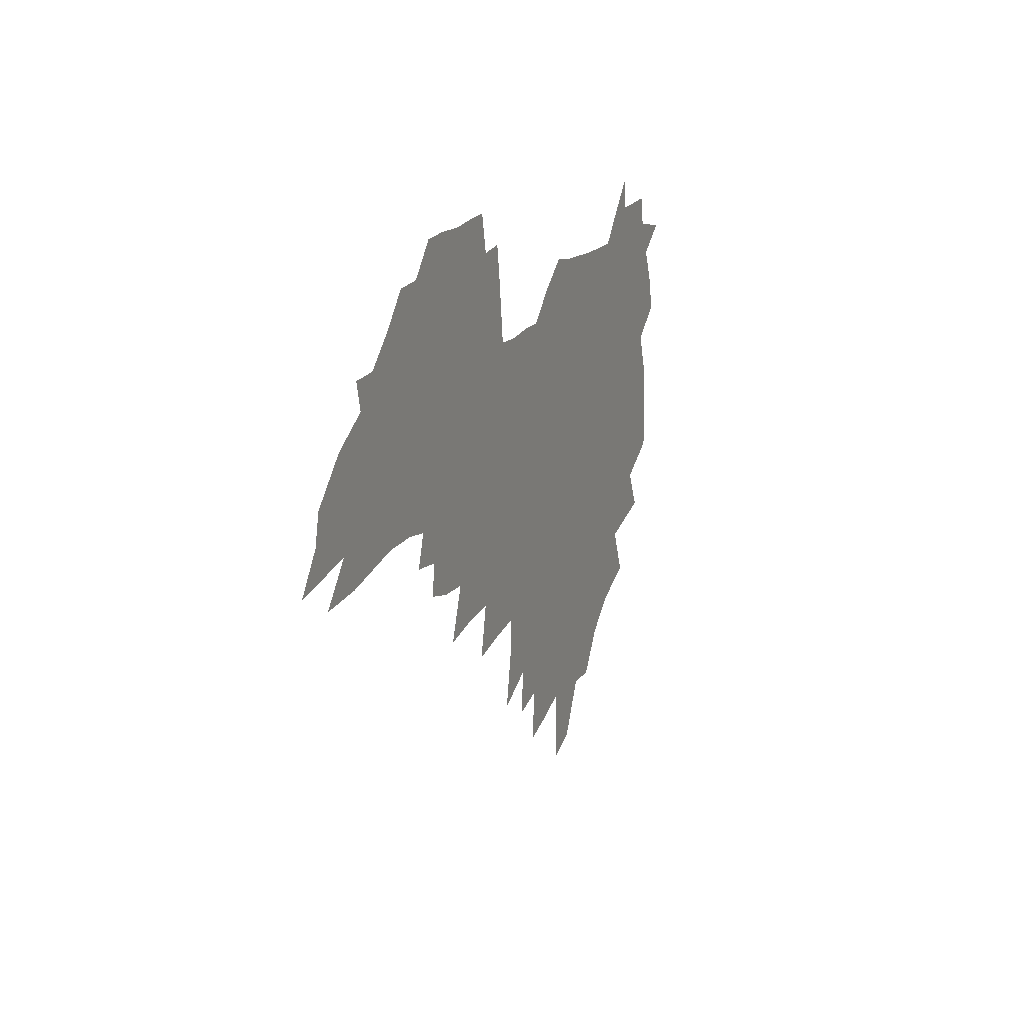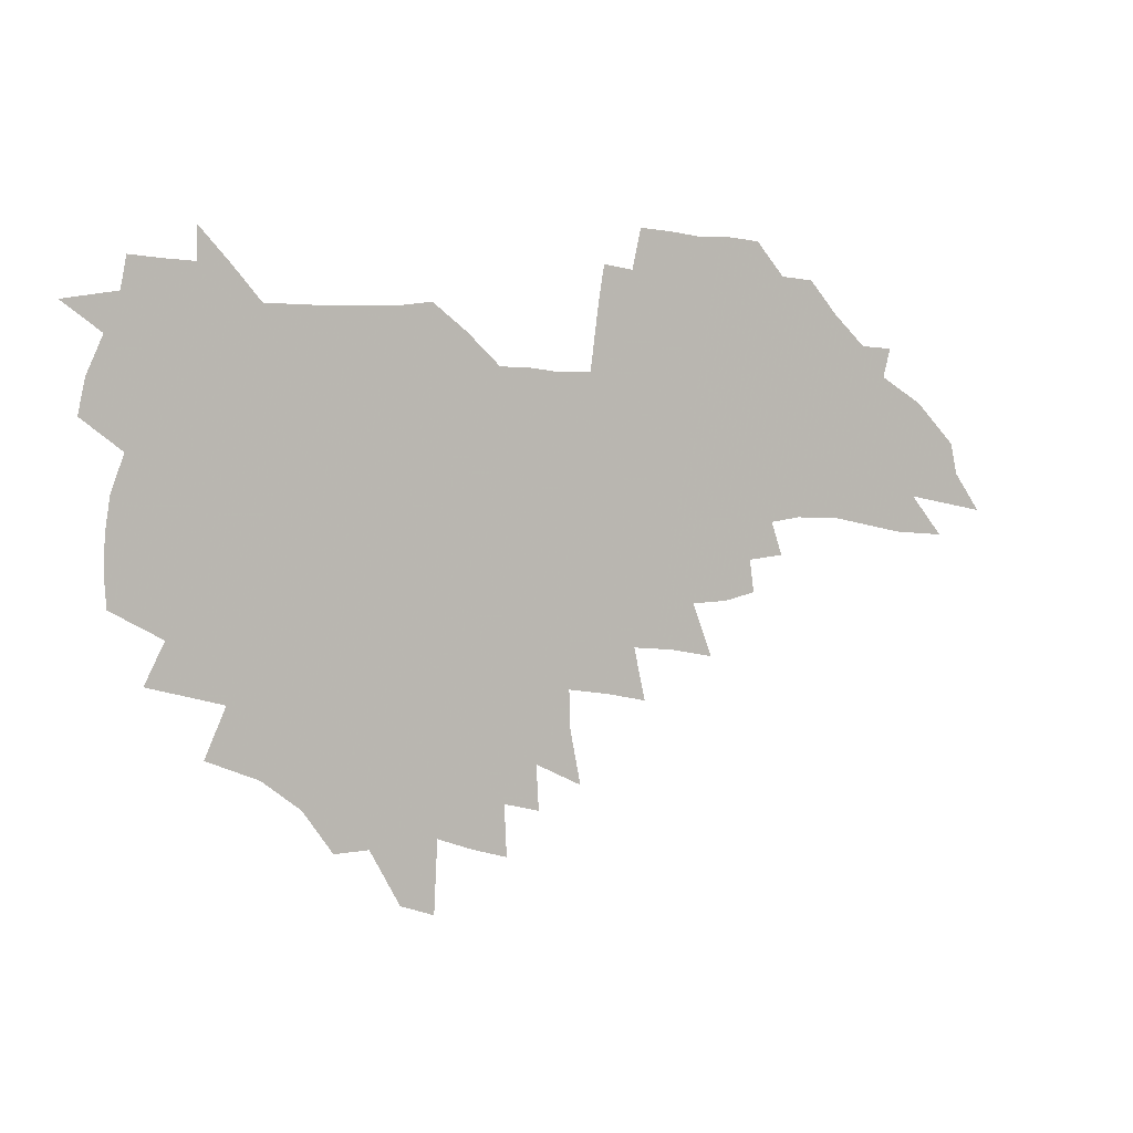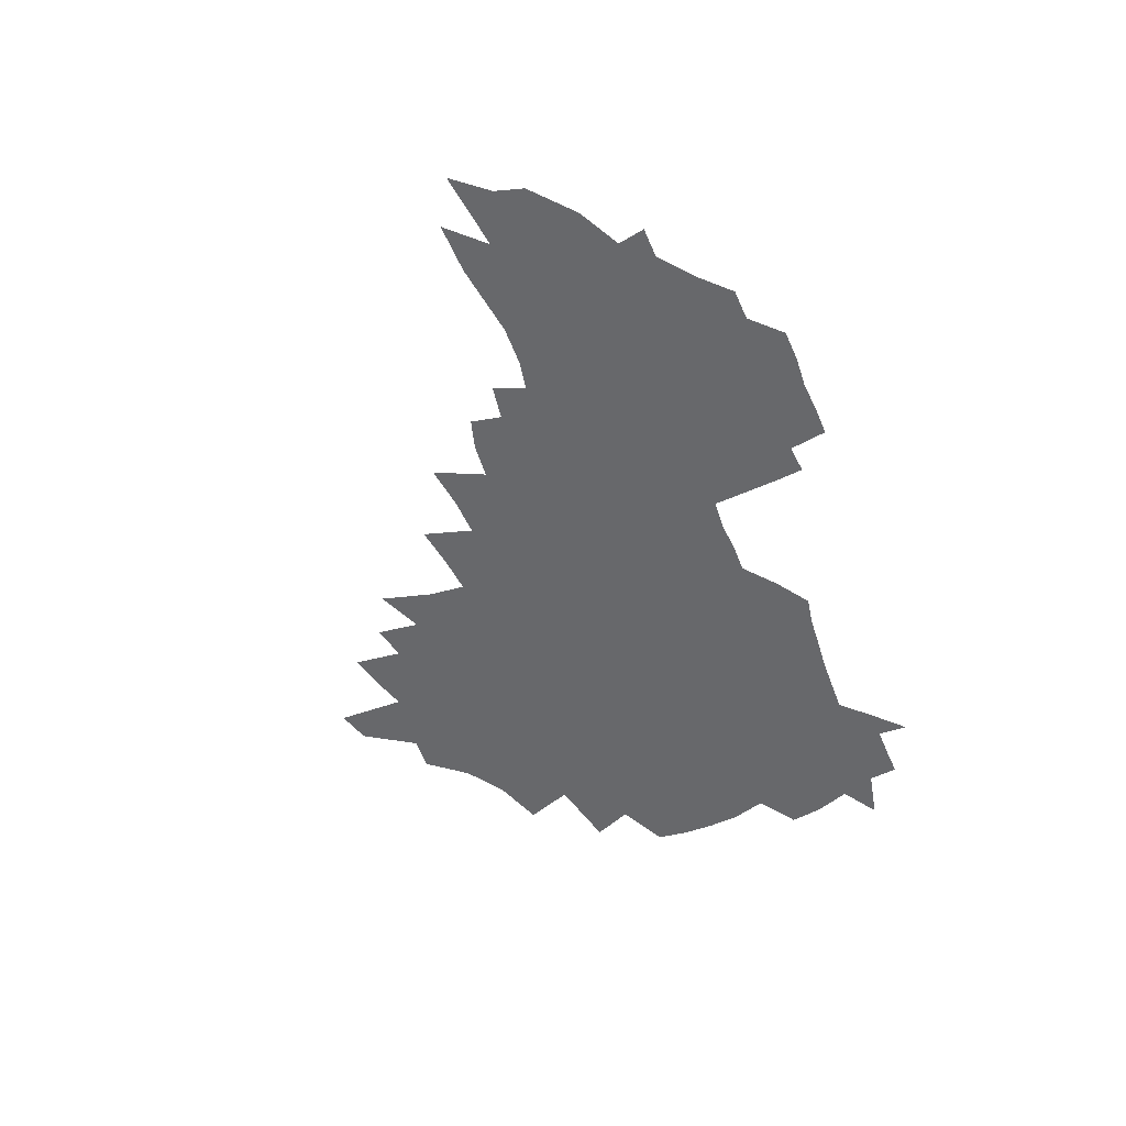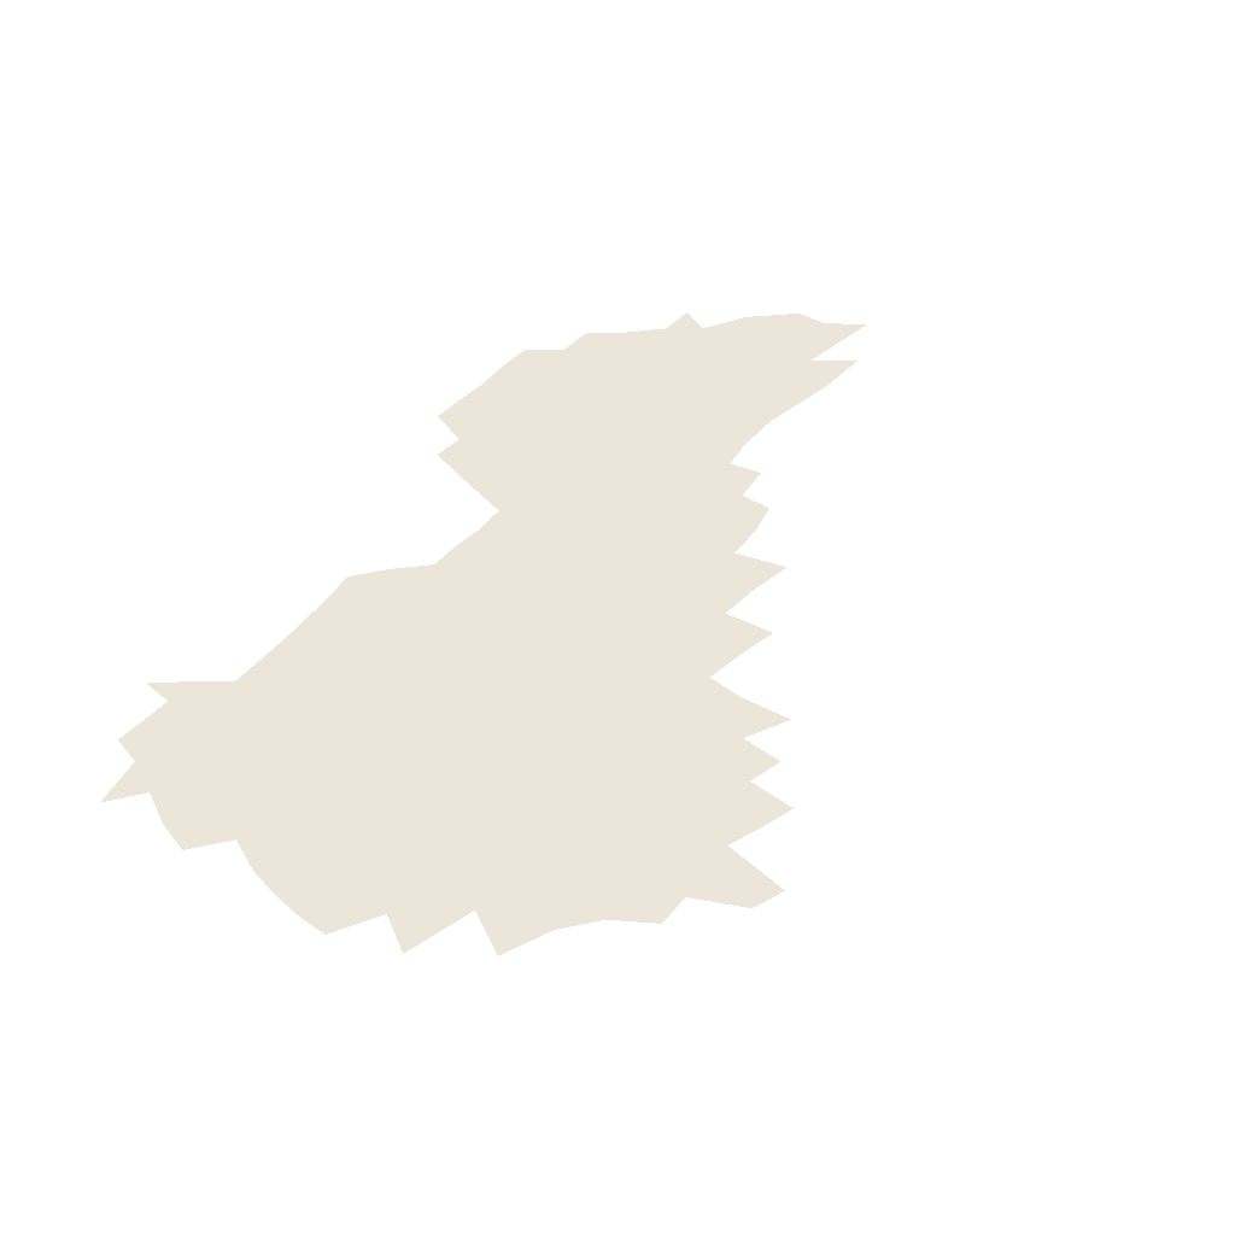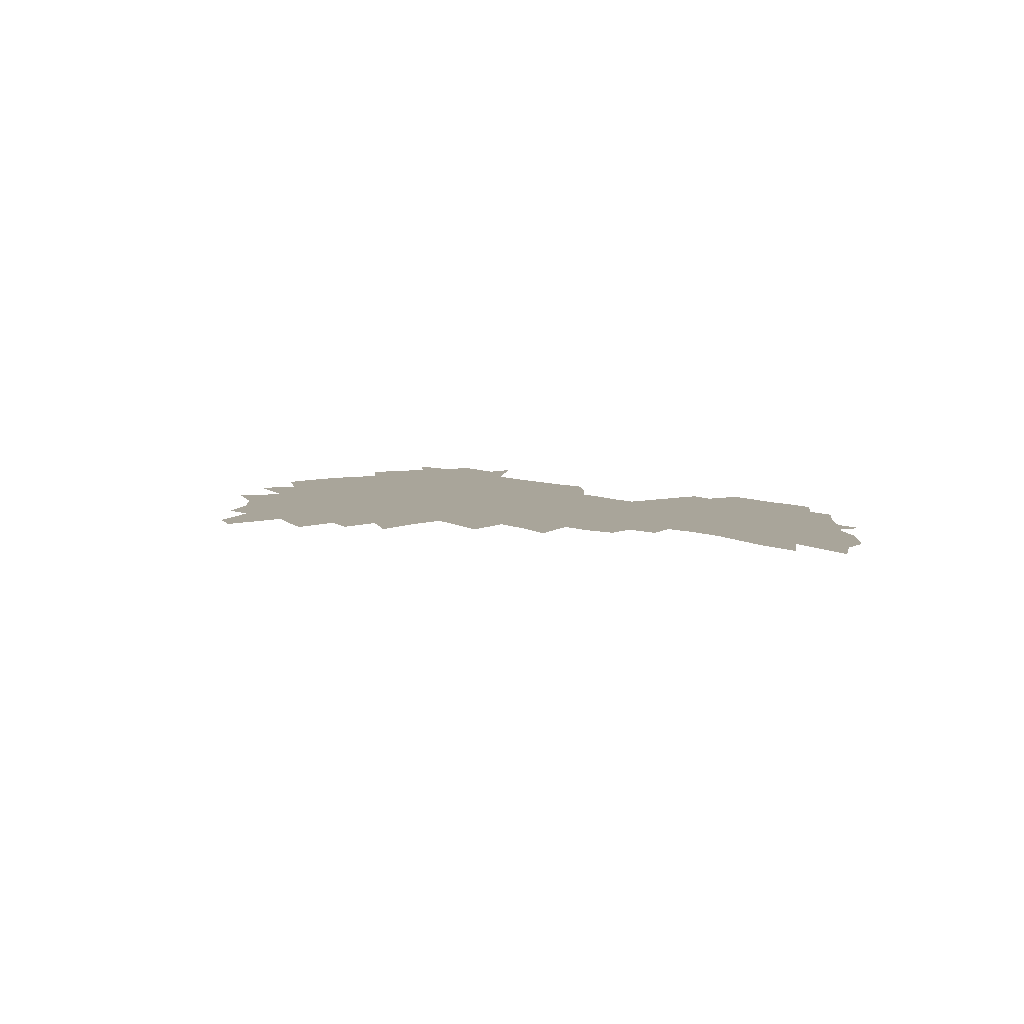
<metadata>
{"format":"obj","ext":"obj","renderer":"f3d","projection":"perspective","resolution":1024,"background":"white","views":[{"elev":14.4,"azim":111.3,"up":"+Y"},{"elev":5.0,"azim":-28.2,"up":"+Y"},{"elev":-52.5,"azim":108.1,"up":"+Z"},{"elev":55.4,"azim":-50.4,"up":"+Z"},{"elev":7.5,"azim":48.5,"up":"+Z"}]}
</metadata>
<code>
v 205 266.7 0
v 211.6 222.5 0
v 214.9 237.6 0
v 222.3 253.9 0
v 229.1 270.1 0
v 231.8 284 0
v 221.7 148.4 0
v 220.7 162.9 0
v 221.5 177.8 0
v 223.8 192.8 0
v 229.7 208.6 0
v 233.3 223.8 0
v 235.1 238.6 0
v 238.8 253.8 0
v 243 268.9 0
v 245.5 282.7 0
v 235.7 117.8 0
v 244.8 135.4 0
v 247.9 150.6 0
v 248 164.8 0
v 245.7 179.1 0
v 245.9 193.8 0
v 247.1 208.5 0
v 251.5 223.9 0
v 251.8 238.4 0
v 253.6 252.9 0
v 256.1 267.2 0
v 259.7 281.8 0
v 260.2 295.9 0
v 259.9 87.05 0
v 269.4 108.3 0
v 269.9 123.4 0
v 275.8 139.7 0
v 278.5 153.6 0
v 273.7 166.7 0
v 268.5 180.4 0
v 264.2 194.5 0
v 266.5 209.1 0
v 268.5 223.7 0
v 268.9 238.1 0
v 270.4 252.6 0
v 272.4 266.9 0
v 273.8 281 0
v 283.4 77.1 0
v 289.5 96.89 0
v 290 111.6 0
v 291.3 126.5 0
v 293.7 141.4 0
v 292.9 154.6 0
v 294.4 168.1 0
v 289.6 181.4 0
v 285.9 195.3 0
v 285 209.3 0
v 283.4 223.6 0
v 284.6 237.7 0
v 285 252 0
v 286.5 266.2 0
v 300.7 63.54 0
v 304.7 83.4 0
v 304.5 97.65 0
v 306.1 113.2 0
v 307.4 127.9 0
v 309.2 142.7 0
v 308.2 155.5 0
v 309.8 169.1 0
v 309.3 182 0
v 305.3 195.6 0
v 304.4 209.2 0
v 302.9 223.2 0
v 301.4 237.4 0
v 301.7 251.5 0
v 301.8 265.7 0
v 314.3 44.47 0
v 318 67.54 0
v 319.3 84.06 0
v 320 99.21 0
v 320.8 114.1 0
v 321.9 128.8 0
v 324 144.1 0
v 324.8 157.3 0
v 323.7 169.7 0
v 323.3 182.7 0
v 322.8 195.8 0
v 321.1 209.2 0
v 321.1 222.7 0
v 318.9 236.8 0
v 317.7 251 0
v 317.1 265.3 0
v 330 44.65 0
v 333 68.87 0
v 334 85.29 0
v 334.3 99.95 0
v 336 116.3 0
v 336.2 129.9 0
v 336.6 143.3 0
v 336.9 156.9 0
v 337.9 170.7 0
v 337.3 183.1 0
v 336.7 196 0
v 335.3 209.5 0
v 334.7 223 0
v 334.1 236.7 0
v 333.3 250.5 0
v 331.4 265.7 0
v 343.7 19.88 0
v 345.9 48.2 0
v 347 67.87 0
v 347.8 85.44 0
v 348.2 99.9 0
v 349 116 0
v 349.3 128.9 0
v 349.8 143.5 0
v 350.1 157.6 0
v 350.2 171 0
v 350.1 183.4 0
v 349.5 196.5 0
v 348.9 209.7 0
v 347.9 223.3 0
v 348.1 236.8 0
v 347.1 250.7 0
v 345.7 265.8 0
v 359 14.36 0
v 360.6 46.23 0
v 361.5 63.47 0
v 361.6 83.31 0
v 362 99.52 0
v 362.2 114.7 0
v 362.6 129 0
v 362.9 142.9 0
v 363.1 156.7 0
v 363.2 170.1 0
v 362.9 183.5 0
v 362.6 196.7 0
v 362.3 210.1 0
v 362 223.5 0
v 361.4 237.5 0
v 360.4 251.7 0
v 359.6 267.3 0
v 361 286 0
v 376.7 40.27 0
v 376.2 61.65 0
v 375.5 82.83 0
v 375.9 97.53 0
v 376.1 112.6 0
v 376.1 127.8 0
v 376.7 141.4 0
v 376.7 155.5 0
v 376.2 170.3 0
v 376.1 183.5 0
v 375.9 196.8 0
v 375.7 210.3 0
v 375.5 224 0
v 375.8 239.6 0
v 375.5 255 0
v 392.7 35.42 0
v 391.6 58.13 0
v 390.5 78.79 0
v 390.3 95.25 0
v 390.3 111 0
v 390.4 125.7 0
v 391.2 139.6 0
v 391 154 0
v 389.4 170.1 0
v 389.2 183.5 0
v 389.3 196.8 0
v 389.2 210.4 0
v 389.3 224.4 0
v 390.2 241.1 0
v 408 53.76 0
v 406.8 73.71 0
v 405.2 92.9 0
v 406.1 107.8 0
v 405.9 123 0
v 406.3 137.7 0
v 405.4 153.1 0
v 404.6 168.1 0
v 403.6 182.7 0
v 402.9 196.8 0
v 402.9 210.4 0
v 403 224 0
v 404.3 240.6 0
v 428 63.19 0
v 423.2 87.09 0
v 422.6 104.5 0
v 423.8 119.2 0
v 421.4 137 0
v 420.6 151.9 0
v 418.9 167.8 0
v 417.8 182.3 0
v 416.7 196.8 0
v 416.6 210.4 0
v 417 224.2 0
v 418.2 238.7 0
v 441.2 101.5 0
v 438.7 120.5 0
v 437.6 135.6 0
v 435.5 151.6 0
v 433.2 167.9 0
v 432.3 181.9 0
v 430.3 196.9 0
v 431.2 210.4 0
v 430.9 224 0
v 432.8 238.8 0
v 434.7 253.4 0
v 437 270.3 0
v 439.3 283.9 0
v 459.6 97.35 0
v 454.4 120.6 0
v 452.5 136.6 0
v 450.1 152.6 0
v 447.9 167.9 0
v 446.5 182.3 0
v 444.9 196.6 0
v 445.5 210.1 0
v 444.7 223.8 0
v 446.4 237.8 0
v 448.2 252.1 0
v 450.8 267.6 0
v 452.9 281.9 0
v 457 299.6 0
v 472.7 118.7 0
v 467.8 137.7 0
v 464.9 153.4 0
v 461.7 169.3 0
v 460.5 183.1 0
v 460.3 196.7 0
v 459 210.5 0
v 457.5 223.5 0
v 461.6 238.3 0
v 463.7 252.6 0
v 464.6 266.3 0
v 467 280.9 0
v 471.4 298.4 0
v 493 114.6 0
v 483.9 138.3 0
v 480.1 154.4 0
v 478.2 168.8 0
v 475.6 183.4 0
v 475.3 197 0
v 475.1 210.7 0
v 475.1 224.3 0
v 477.2 238.5 0
v 477.8 252.1 0
v 480.1 266.5 0
v 482.5 281.1 0
v 485.6 296.6 0
v 500.6 138.7 0
v 495.8 155.3 0
v 492.5 170.1 0
v 490.6 183.9 0
v 490.1 197.3 0
v 490.5 210.8 0
v 490.6 224.4 0
v 491.8 238.1 0
v 493.2 252 0
v 496.5 266.8 0
v 497.4 280.6 0
v 501.3 296.7 0
v 514.9 141.8 0
v 512.9 156.2 0
v 508.3 171 0
v 506.6 184.4 0
v 503.3 198.2 0
v 503.7 210.8 0
v 506.4 224.6 0
v 506.4 237.9 0
v 507.9 251.6 0
v 511.6 266.4 0
v 511.1 279.6 0
v 515.8 295.2 0
v 529.3 157.7 0
v 524.3 172.4 0
v 522.2 185.3 0
v 521.8 198.1 0
v 519.8 211.3 0
v 520.9 224.4 0
v 520.1 237.6 0
v 521.9 250.9 0
v 524.9 265.4 0
v 528.9 280.2 0
v 537.9 174.1 0
v 536.9 186.1 0
v 536.2 198.6 0
v 534.9 211.5 0
v 534.6 224.4 0
v 538.7 237.9 0
v 538 251 0
v 540.5 264.6 0
v 544 278.8 0
v 557.3 173.4 0
v 553.7 186.4 0
v 551.6 198.9 0
v 550.8 211.5 0
v 552 224.3 0
v 554.5 237.4 0
v 555 250.5 0
v 557.1 263.9 0
v 592.1 165.9 0
v 572.5 186 0
v 569.5 198.8 0
v 568.3 211.3 0
v 569.5 223.9 0
v 568.5 236.8 0
v 572.1 249.9 0
v 616 163.7 0
v 600.9 181.7 0
v 591.7 197 0
v 586.4 210.8 0
v 584.9 223.5 0
v 583.5 236 0
v 586.9 248.8 0
v 637.5 174.4 0
v 625.2 191.5 0
v 622.1 205.3 0
v 603.4 224 0
f 4 5 1
f 11 12 2
f 2 12 3
f 12 13 3
f 3 13 4
f 13 14 4
f 4 14 5
f 14 15 5
f 5 15 6
f 15 16 6
f 18 19 7
f 7 19 8
f 19 20 8
f 8 20 9
f 20 21 9
f 9 21 10
f 21 22 10
f 10 22 11
f 22 23 11
f 11 23 12
f 23 24 12
f 12 24 13
f 24 25 13
f 13 25 14
f 25 26 14
f 14 26 15
f 26 27 15
f 15 27 16
f 27 28 16
f 31 32 17
f 17 32 18
f 32 33 18
f 18 33 19
f 33 34 19
f 19 34 20
f 34 35 20
f 20 35 21
f 35 36 21
f 21 36 22
f 36 37 22
f 22 37 23
f 37 38 23
f 23 38 24
f 38 39 24
f 24 39 25
f 39 40 25
f 25 40 26
f 40 41 26
f 26 41 27
f 41 42 27
f 27 42 28
f 42 43 28
f 28 43 29
f 44 45 30
f 30 45 31
f 45 46 31
f 31 46 32
f 46 47 32
f 32 47 33
f 47 48 33
f 33 48 34
f 48 49 34
f 34 49 35
f 49 50 35
f 35 50 36
f 50 51 36
f 36 51 37
f 51 52 37
f 37 52 38
f 52 53 38
f 38 53 39
f 53 54 39
f 39 54 40
f 54 55 40
f 40 55 41
f 55 56 41
f 41 56 42
f 56 57 42
f 42 57 43
f 58 59 44
f 44 59 45
f 59 60 45
f 45 60 46
f 60 61 46
f 46 61 47
f 61 62 47
f 47 62 48
f 62 63 48
f 48 63 49
f 63 64 49
f 49 64 50
f 64 65 50
f 50 65 51
f 65 66 51
f 51 66 52
f 66 67 52
f 52 67 53
f 67 68 53
f 53 68 54
f 68 69 54
f 54 69 55
f 69 70 55
f 55 70 56
f 70 71 56
f 56 71 57
f 71 72 57
f 73 74 58
f 58 74 59
f 74 75 59
f 59 75 60
f 75 76 60
f 60 76 61
f 76 77 61
f 61 77 62
f 77 78 62
f 62 78 63
f 78 79 63
f 63 79 64
f 79 80 64
f 64 80 65
f 80 81 65
f 65 81 66
f 81 82 66
f 66 82 67
f 82 83 67
f 67 83 68
f 83 84 68
f 68 84 69
f 84 85 69
f 69 85 70
f 85 86 70
f 70 86 71
f 86 87 71
f 71 87 72
f 87 88 72
f 73 89 74
f 89 90 74
f 74 90 75
f 90 91 75
f 75 91 76
f 91 92 76
f 76 92 77
f 92 93 77
f 77 93 78
f 93 94 78
f 78 94 79
f 94 95 79
f 79 95 80
f 95 96 80
f 80 96 81
f 96 97 81
f 81 97 82
f 97 98 82
f 82 98 83
f 98 99 83
f 83 99 84
f 99 100 84
f 84 100 85
f 100 101 85
f 85 101 86
f 101 102 86
f 86 102 87
f 102 103 87
f 87 103 88
f 103 104 88
f 105 106 89
f 89 106 90
f 106 107 90
f 90 107 91
f 107 108 91
f 91 108 92
f 108 109 92
f 92 109 93
f 109 110 93
f 93 110 94
f 110 111 94
f 94 111 95
f 111 112 95
f 95 112 96
f 112 113 96
f 96 113 97
f 113 114 97
f 97 114 98
f 114 115 98
f 98 115 99
f 115 116 99
f 99 116 100
f 116 117 100
f 100 117 101
f 117 118 101
f 101 118 102
f 118 119 102
f 102 119 103
f 119 120 103
f 103 120 104
f 120 121 104
f 105 122 106
f 122 123 106
f 106 123 107
f 123 124 107
f 107 124 108
f 124 125 108
f 108 125 109
f 125 126 109
f 109 126 110
f 126 127 110
f 110 127 111
f 127 128 111
f 111 128 112
f 128 129 112
f 112 129 113
f 129 130 113
f 113 130 114
f 130 131 114
f 114 131 115
f 131 132 115
f 115 132 116
f 132 133 116
f 116 133 117
f 133 134 117
f 117 134 118
f 134 135 118
f 118 135 119
f 135 136 119
f 119 136 120
f 136 137 120
f 120 137 121
f 137 138 121
f 123 140 124
f 140 141 124
f 124 141 125
f 141 142 125
f 125 142 126
f 142 143 126
f 126 143 127
f 143 144 127
f 127 144 128
f 144 145 128
f 128 145 129
f 145 146 129
f 129 146 130
f 146 147 130
f 130 147 131
f 147 148 131
f 131 148 132
f 148 149 132
f 132 149 133
f 149 150 133
f 133 150 134
f 150 151 134
f 134 151 135
f 151 152 135
f 135 152 136
f 152 153 136
f 136 153 137
f 153 154 137
f 137 154 138
f 140 155 141
f 155 156 141
f 141 156 142
f 156 157 142
f 142 157 143
f 157 158 143
f 143 158 144
f 158 159 144
f 144 159 145
f 159 160 145
f 145 160 146
f 160 161 146
f 146 161 147
f 161 162 147
f 147 162 148
f 162 163 148
f 148 163 149
f 163 164 149
f 149 164 150
f 164 165 150
f 150 165 151
f 165 166 151
f 151 166 152
f 166 167 152
f 152 167 153
f 167 168 153
f 153 168 154
f 156 169 157
f 169 170 157
f 157 170 158
f 170 171 158
f 158 171 159
f 171 172 159
f 159 172 160
f 172 173 160
f 160 173 161
f 173 174 161
f 161 174 162
f 174 175 162
f 162 175 163
f 175 176 163
f 163 176 164
f 176 177 164
f 164 177 165
f 177 178 165
f 165 178 166
f 178 179 166
f 166 179 167
f 179 180 167
f 167 180 168
f 180 181 168
f 170 182 171
f 182 183 171
f 171 183 172
f 183 184 172
f 172 184 173
f 184 185 173
f 173 185 174
f 185 186 174
f 174 186 175
f 186 187 175
f 175 187 176
f 187 188 176
f 176 188 177
f 188 189 177
f 177 189 178
f 189 190 178
f 178 190 179
f 190 191 179
f 179 191 180
f 191 192 180
f 180 192 181
f 192 193 181
f 184 194 185
f 194 195 185
f 185 195 186
f 195 196 186
f 186 196 187
f 196 197 187
f 187 197 188
f 197 198 188
f 188 198 189
f 198 199 189
f 189 199 190
f 199 200 190
f 190 200 191
f 200 201 191
f 191 201 192
f 201 202 192
f 192 202 193
f 202 203 193
f 194 207 195
f 207 208 195
f 195 208 196
f 208 209 196
f 196 209 197
f 209 210 197
f 197 210 198
f 210 211 198
f 198 211 199
f 211 212 199
f 199 212 200
f 212 213 200
f 200 213 201
f 213 214 201
f 201 214 202
f 214 215 202
f 202 215 203
f 215 216 203
f 203 216 204
f 216 217 204
f 204 217 205
f 217 218 205
f 205 218 206
f 218 219 206
f 208 221 209
f 221 222 209
f 209 222 210
f 222 223 210
f 210 223 211
f 223 224 211
f 211 224 212
f 224 225 212
f 212 225 213
f 225 226 213
f 213 226 214
f 226 227 214
f 214 227 215
f 227 228 215
f 215 228 216
f 228 229 216
f 216 229 217
f 229 230 217
f 217 230 218
f 230 231 218
f 218 231 219
f 231 232 219
f 219 232 220
f 232 233 220
f 221 234 222
f 234 235 222
f 222 235 223
f 235 236 223
f 223 236 224
f 236 237 224
f 224 237 225
f 237 238 225
f 225 238 226
f 238 239 226
f 226 239 227
f 239 240 227
f 227 240 228
f 240 241 228
f 228 241 229
f 241 242 229
f 229 242 230
f 242 243 230
f 230 243 231
f 243 244 231
f 231 244 232
f 244 245 232
f 232 245 233
f 245 246 233
f 235 247 236
f 247 248 236
f 236 248 237
f 248 249 237
f 237 249 238
f 249 250 238
f 238 250 239
f 250 251 239
f 239 251 240
f 251 252 240
f 240 252 241
f 252 253 241
f 241 253 242
f 253 254 242
f 242 254 243
f 254 255 243
f 243 255 244
f 255 256 244
f 244 256 245
f 256 257 245
f 245 257 246
f 257 258 246
f 247 259 248
f 259 260 248
f 248 260 249
f 260 261 249
f 249 261 250
f 261 262 250
f 250 262 251
f 262 263 251
f 251 263 252
f 263 264 252
f 252 264 253
f 264 265 253
f 253 265 254
f 265 266 254
f 254 266 255
f 266 267 255
f 255 267 256
f 267 268 256
f 256 268 257
f 268 269 257
f 257 269 258
f 269 270 258
f 260 271 261
f 271 272 261
f 261 272 262
f 272 273 262
f 262 273 263
f 273 274 263
f 263 274 264
f 274 275 264
f 264 275 265
f 275 276 265
f 265 276 266
f 276 277 266
f 266 277 267
f 277 278 267
f 267 278 268
f 278 279 268
f 268 279 269
f 279 280 269
f 269 280 270
f 272 281 273
f 281 282 273
f 273 282 274
f 282 283 274
f 274 283 275
f 283 284 275
f 275 284 276
f 284 285 276
f 276 285 277
f 285 286 277
f 277 286 278
f 286 287 278
f 278 287 279
f 287 288 279
f 279 288 280
f 288 289 280
f 281 290 282
f 290 291 282
f 282 291 283
f 291 292 283
f 283 292 284
f 292 293 284
f 284 293 285
f 293 294 285
f 285 294 286
f 294 295 286
f 286 295 287
f 295 296 287
f 287 296 288
f 296 297 288
f 288 297 289
f 290 298 291
f 298 299 291
f 291 299 292
f 299 300 292
f 292 300 293
f 300 301 293
f 293 301 294
f 301 302 294
f 294 302 295
f 302 303 295
f 295 303 296
f 303 304 296
f 296 304 297
f 298 305 299
f 305 306 299
f 299 306 300
f 306 307 300
f 300 307 301
f 307 308 301
f 301 308 302
f 308 309 302
f 302 309 303
f 309 310 303
f 303 310 304
f 310 311 304
f 306 312 307
f 312 313 307
f 307 313 308
f 313 314 308
f 308 314 309
f 314 315 309
f 309 315 310

</code>
